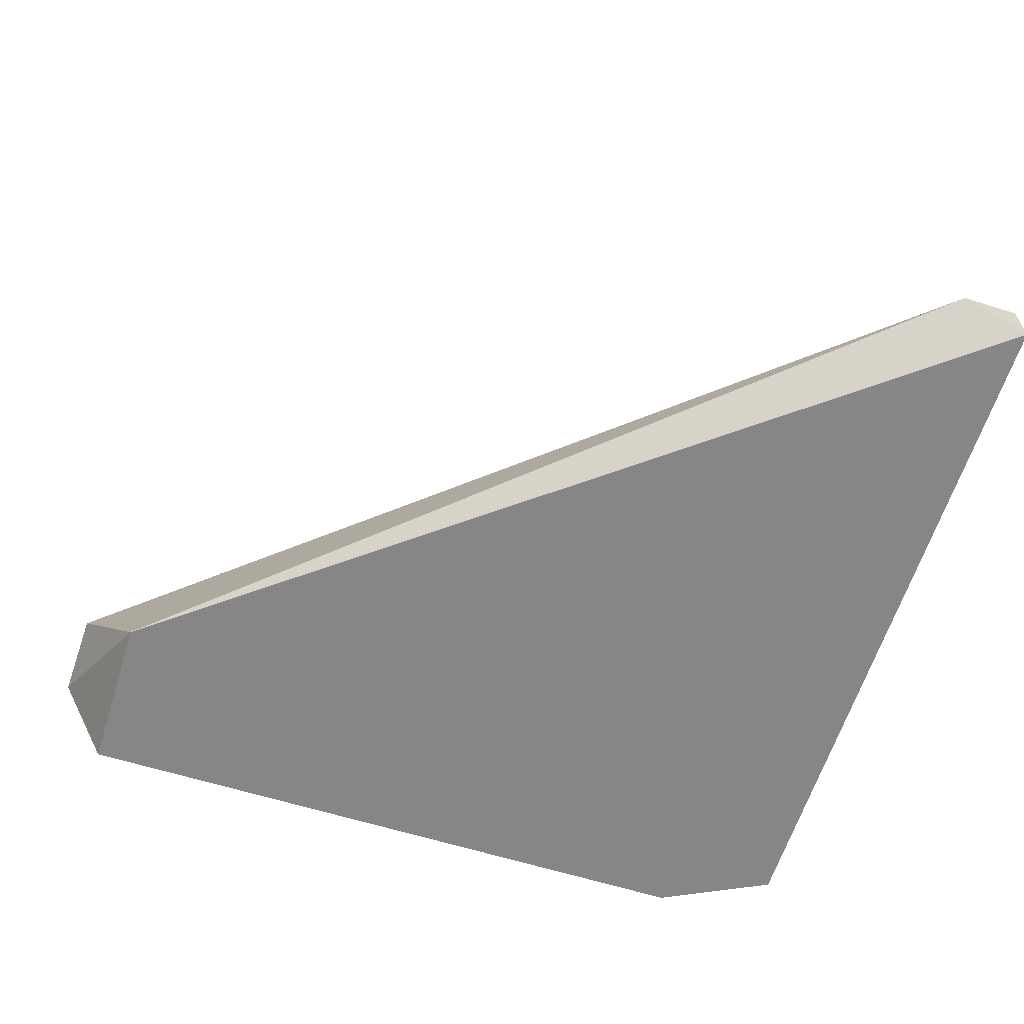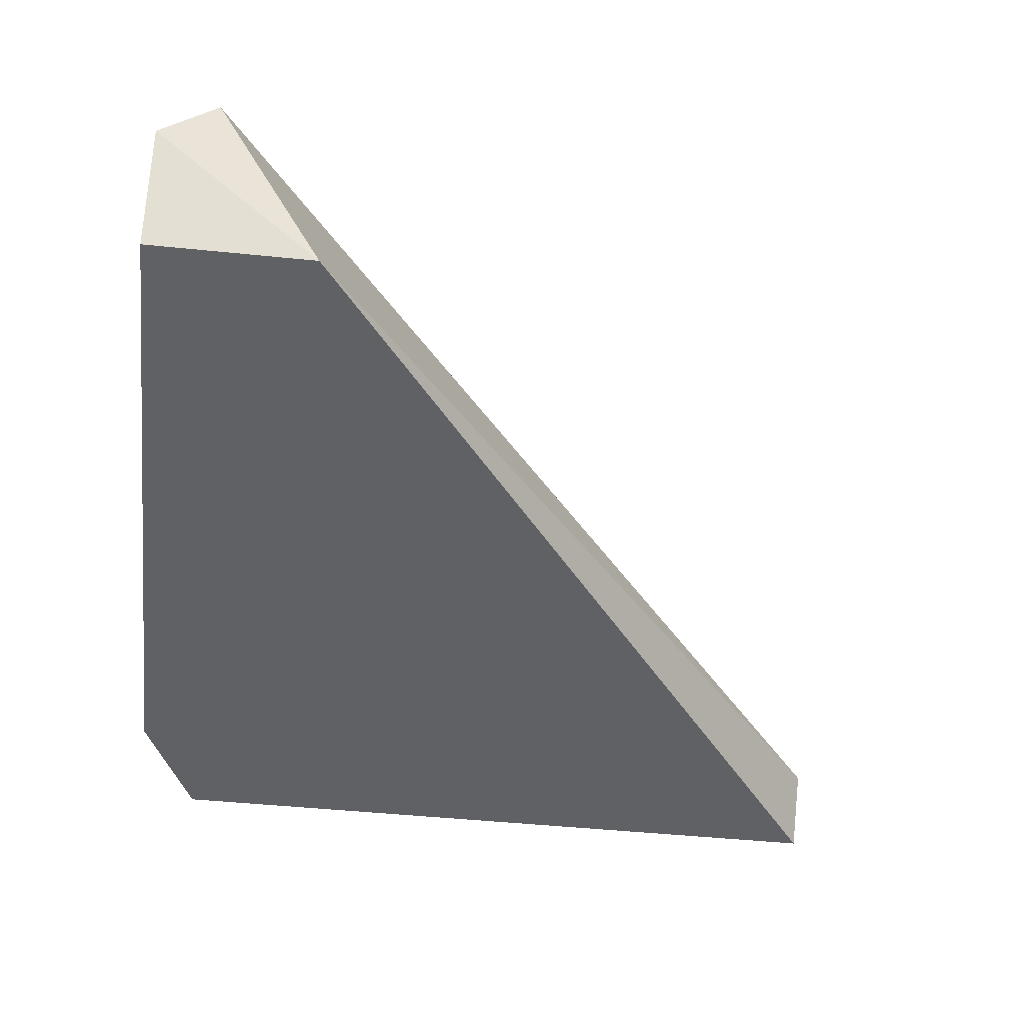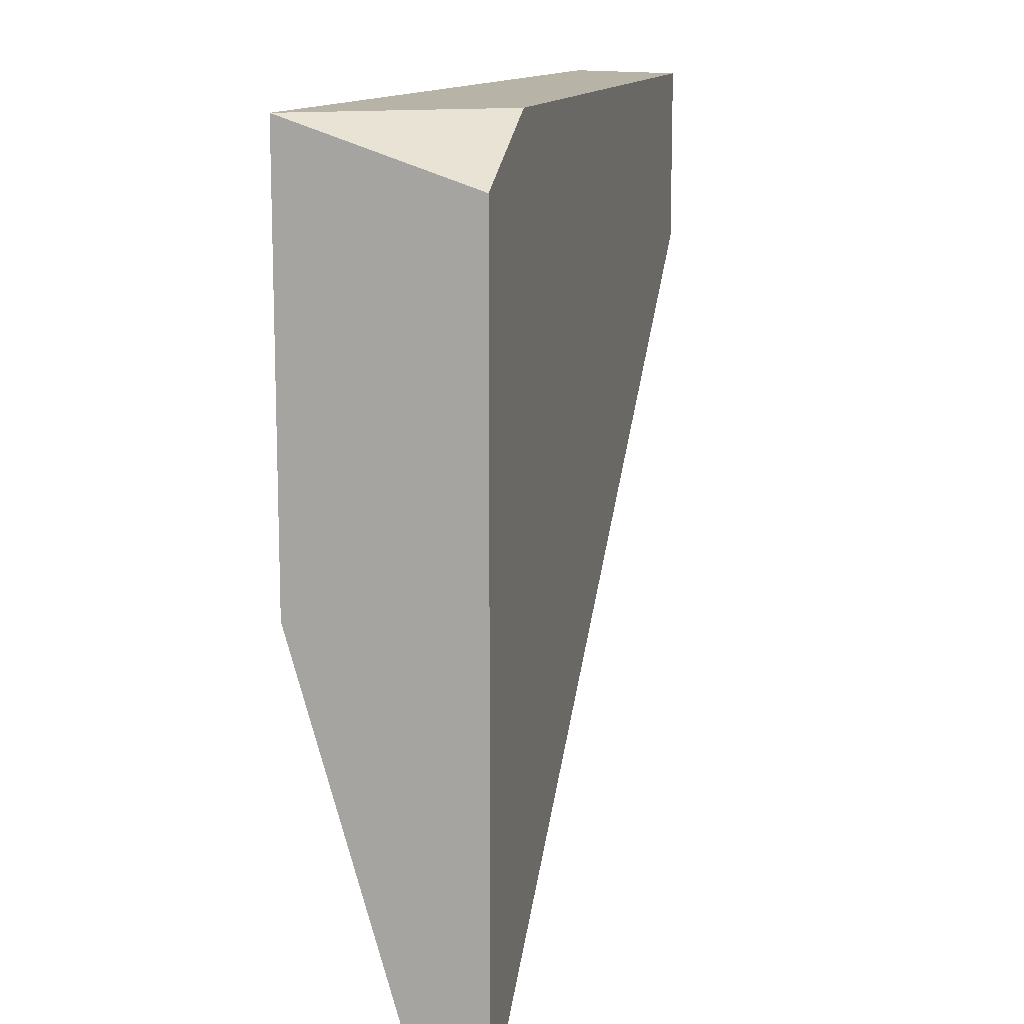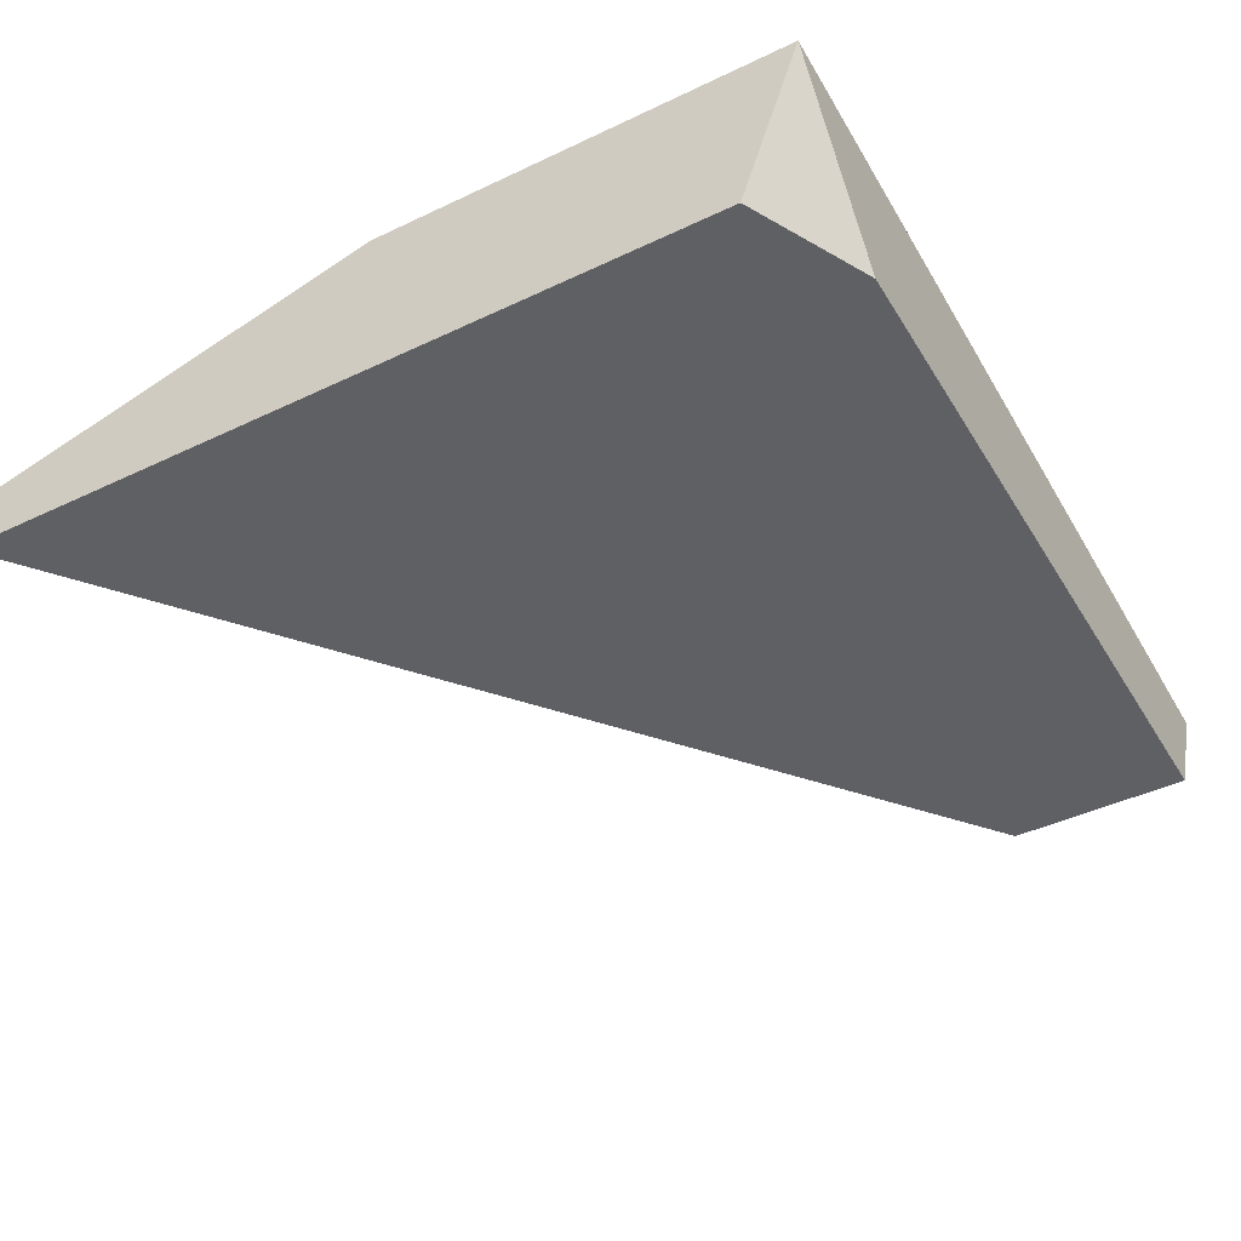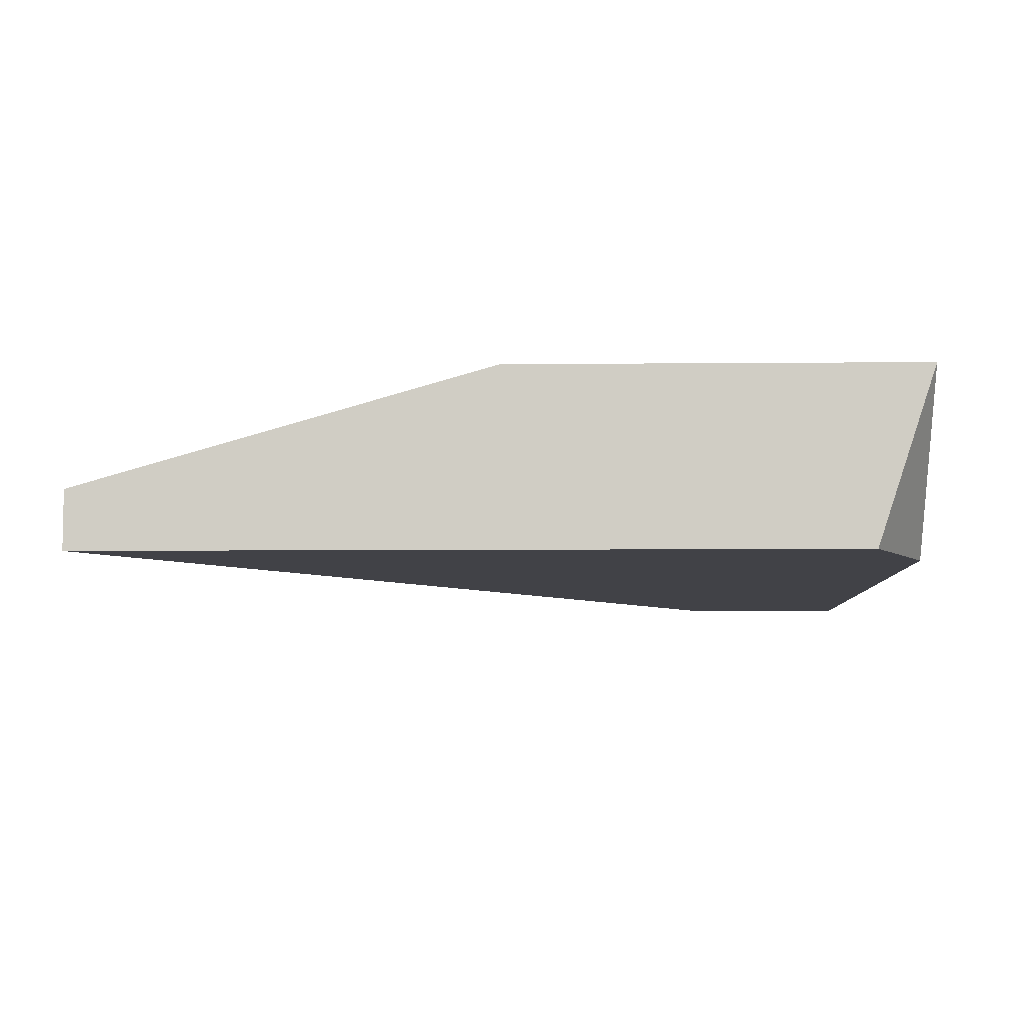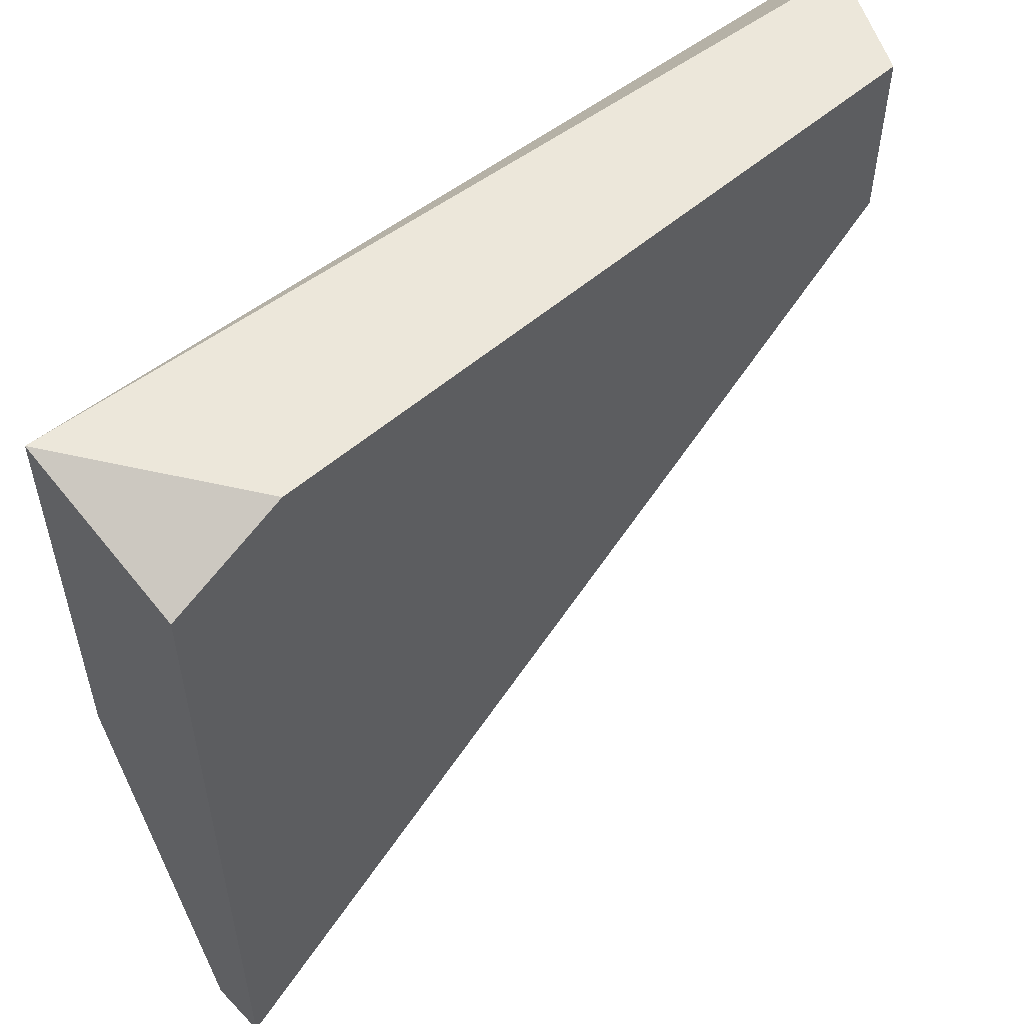
<metadata>
{"format":"obj","ext":"obj","renderer":"f3d","projection":"perspective","resolution":1024,"background":"white","views":[{"elev":-62.1,"azim":162.4,"up":"+Y"},{"elev":-49.1,"azim":83.6,"up":"+Y"},{"elev":12.7,"azim":-76.4,"up":"+Z"},{"elev":-43.5,"azim":-60.7,"up":"+Y"},{"elev":-6.8,"azim":-88.5,"up":"+Y"},{"elev":54.1,"azim":-42.6,"up":"+Z"}]}
</metadata>
<code>
v -0.007813 -0.02375 -0.05013
v -0.008708 -0.02464 -0.05013
v -0.008708 -0.02464 -0.0385
v -0.008708 -0.02375 -0.05013
v -0.008708 -0.02196 -0.03761
v -0.008708 -0.02196 -0.04387
v -0.006918 -0.02464 -0.03761
v 0.004707 -0.02285 -0.03761
v 0.004707 -0.02196 -0.0385
v 0.003811 -0.02464 -0.04029
v 0.003811 -0.02464 -0.03761
f 6 9 1
f 4 2 5
f 8 5 7
f 7 2 10
f 5 8 9
f 8 10 9
f 4 5 6
f 5 9 6
f 5 2 3
f 7 5 3
f 2 7 3
f 8 7 11
f 7 10 11
f 10 8 11
f 2 4 1
f 10 2 1
f 9 10 1
f 4 6 1

</code>
